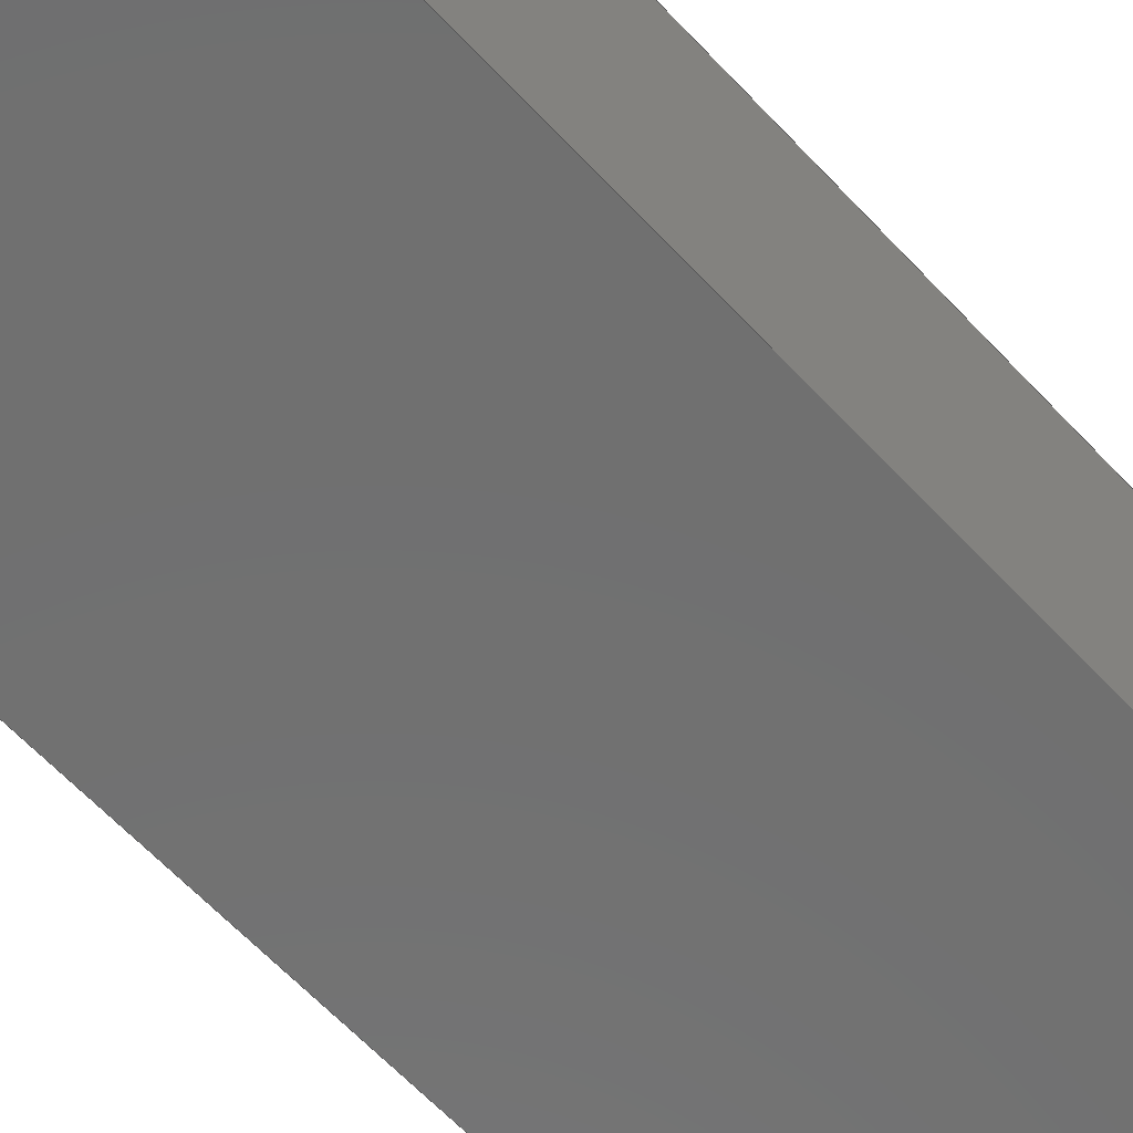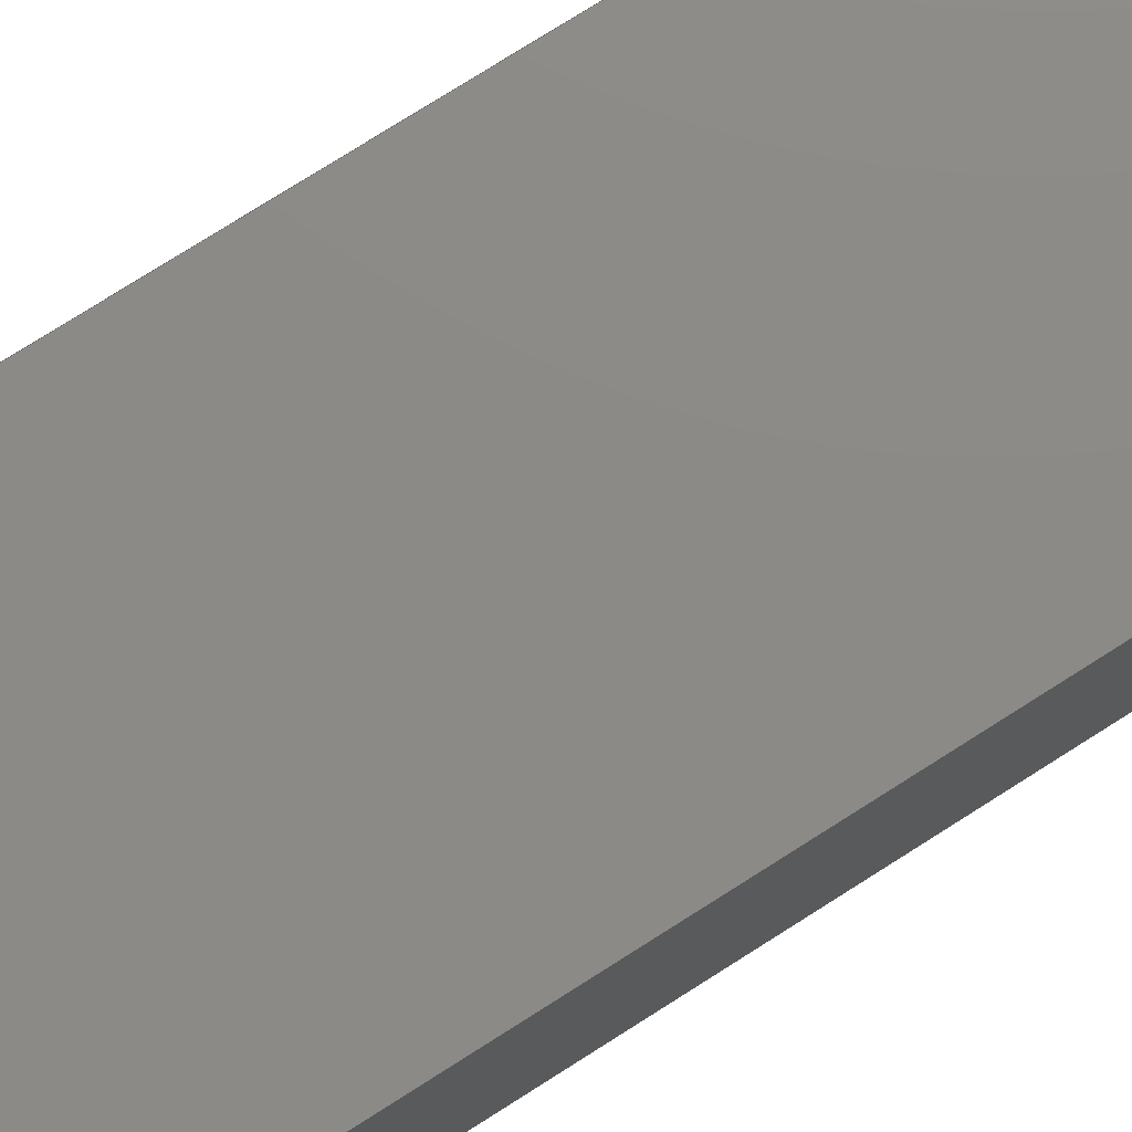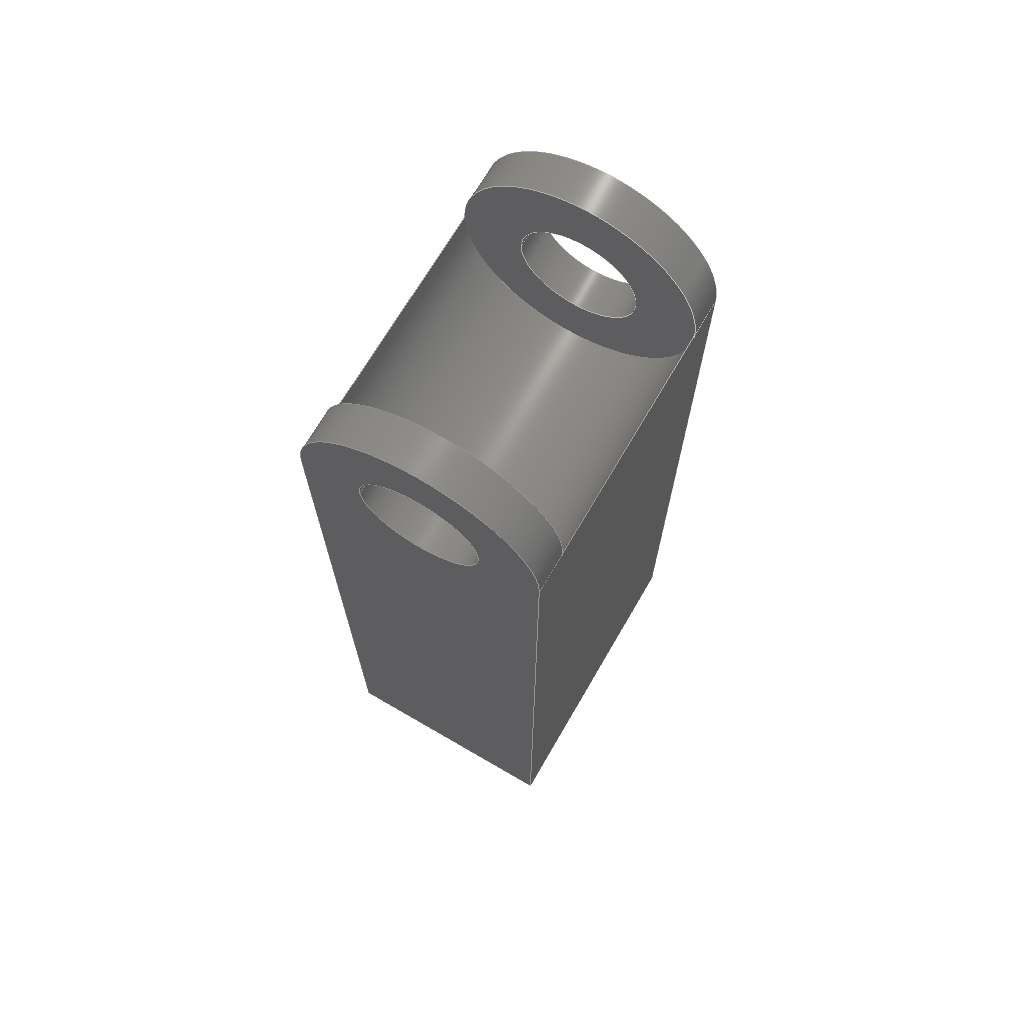
<metadata>
{"format":"step","ext":"step","renderer":"f3d","projection":"perspective","resolution":1024,"background":"white","views":[{"elev":-61.9,"azim":-137.3,"up":"+Y"},{"elev":77.5,"azim":57.7,"up":"+Y"},{"elev":69.7,"azim":120.2,"up":"+Z"}]}
</metadata>
<code>
ISO-10303-21;
DATA;
#1=MECHANICAL_DESIGN_GEOMETRIC_PRESENTATION_REPRESENTATION('',(#4),#360);
#2=SHAPE_REPRESENTATION_RELATIONSHIP('SRR','None',#367,#3);
#3=ADVANCED_BREP_SHAPE_REPRESENTATION('',(#5),#359);
#4=STYLED_ITEM('',(#379),#5);
#5=MANIFOLD_SOLID_BREP('Solid1',#198);
#6=LINE('',#312,#22);
#7=LINE('',#314,#23);
#8=LINE('',#322,#24);
#9=LINE('',#325,#25);
#10=LINE('',#328,#26);
#11=LINE('',#331,#27);
#12=LINE('',#335,#28);
#13=LINE('',#338,#29);
#14=LINE('',#342,#30);
#15=LINE('',#344,#31);
#16=LINE('',#345,#32);
#17=LINE('',#348,#33);
#18=LINE('',#350,#34);
#19=LINE('',#351,#35);
#20=LINE('',#353,#36);
#21=LINE('',#354,#37);
#22=VECTOR('',#252,10);
#23=VECTOR('',#253,10);
#24=VECTOR('',#264,10);
#25=VECTOR('',#267,10);
#26=VECTOR('',#270,10);
#27=VECTOR('',#273,10);
#28=VECTOR('',#278,75);
#29=VECTOR('',#281,75);
#30=VECTOR('',#286,10);
#31=VECTOR('',#287,10);
#32=VECTOR('',#288,10);
#33=VECTOR('',#291,10);
#34=VECTOR('',#292,10);
#35=VECTOR('',#293,10);
#36=VECTOR('',#296,10);
#37=VECTOR('',#297,10);
#38=CYLINDRICAL_SURFACE('',#222,150);
#39=CYLINDRICAL_SURFACE('',#227,150);
#40=CYLINDRICAL_SURFACE('',#229,150);
#41=CYLINDRICAL_SURFACE('',#231,75);
#42=CYLINDRICAL_SURFACE('',#233,75);
#43=FACE_BOUND('',#60,.T.);
#44=FACE_BOUND('',#63,.T.);
#45=FACE_BOUND('',#72,.T.);
#46=FACE_BOUND('',#74,.T.);
#47=FACE_OUTER_BOUND('',#59,.T.);
#48=FACE_OUTER_BOUND('',#61,.T.);
#49=FACE_OUTER_BOUND('',#62,.T.);
#50=FACE_OUTER_BOUND('',#64,.T.);
#51=FACE_OUTER_BOUND('',#65,.T.);
#52=FACE_OUTER_BOUND('',#66,.T.);
#53=FACE_OUTER_BOUND('',#67,.T.);
#54=FACE_OUTER_BOUND('',#68,.T.);
#55=FACE_OUTER_BOUND('',#69,.T.);
#56=FACE_OUTER_BOUND('',#70,.T.);
#57=FACE_OUTER_BOUND('',#71,.T.);
#58=FACE_OUTER_BOUND('',#73,.T.);
#59=EDGE_LOOP('',(#127,#128));
#60=EDGE_LOOP('',(#129));
#61=EDGE_LOOP('',(#130,#131,#132,#133));
#62=EDGE_LOOP('',(#134,#135));
#63=EDGE_LOOP('',(#136));
#64=EDGE_LOOP('',(#137,#138,#139,#140));
#65=EDGE_LOOP('',(#141,#142,#143,#144));
#66=EDGE_LOOP('',(#145,#146,#147,#148));
#67=EDGE_LOOP('',(#149,#150,#151,#152));
#68=EDGE_LOOP('',(#153,#154,#155,#156,#157,#158));
#69=EDGE_LOOP('',(#159,#160,#161,#162,#163,#164));
#70=EDGE_LOOP('',(#165,#166,#167,#168));
#71=EDGE_LOOP('',(#169,#170,#171,#172));
#72=EDGE_LOOP('',(#173));
#73=EDGE_LOOP('',(#174,#175,#176,#177));
#74=EDGE_LOOP('',(#178));
#75=CIRCLE('',#219,150);
#76=CIRCLE('',#220,150);
#77=CIRCLE('',#221,75);
#78=CIRCLE('',#223,150);
#79=CIRCLE('',#225,150);
#80=CIRCLE('',#226,75);
#81=CIRCLE('',#228,150);
#82=CIRCLE('',#230,150);
#83=CIRCLE('',#232,75);
#84=CIRCLE('',#234,75);
#85=VERTEX_POINT('',#304);
#86=VERTEX_POINT('',#305);
#87=VERTEX_POINT('',#308);
#88=VERTEX_POINT('',#311);
#89=VERTEX_POINT('',#313);
#90=VERTEX_POINT('',#318);
#91=VERTEX_POINT('',#321);
#92=VERTEX_POINT('',#323);
#93=VERTEX_POINT('',#327);
#94=VERTEX_POINT('',#329);
#95=VERTEX_POINT('',#333);
#96=VERTEX_POINT('',#337);
#97=VERTEX_POINT('',#341);
#98=VERTEX_POINT('',#343);
#99=VERTEX_POINT('',#347);
#100=VERTEX_POINT('',#349);
#101=EDGE_CURVE('',#85,#86,#75,.T.);
#102=EDGE_CURVE('',#86,#85,#76,.T.);
#103=EDGE_CURVE('',#87,#87,#77,.T.);
#104=EDGE_CURVE('',#86,#88,#6,.T.);
#105=EDGE_CURVE('',#85,#89,#7,.T.);
#106=EDGE_CURVE('',#89,#88,#78,.T.);
#107=EDGE_CURVE('',#88,#89,#79,.T.);
#108=EDGE_CURVE('',#90,#90,#80,.T.);
#109=EDGE_CURVE('',#91,#86,#8,.T.);
#110=EDGE_CURVE('',#91,#92,#81,.T.);
#111=EDGE_CURVE('',#92,#85,#9,.T.);
#112=EDGE_CURVE('',#89,#93,#10,.T.);
#113=EDGE_CURVE('',#94,#93,#82,.T.);
#114=EDGE_CURVE('',#88,#94,#11,.T.);
#115=EDGE_CURVE('',#95,#95,#83,.T.);
#116=EDGE_CURVE('',#95,#90,#12,.T.);
#117=EDGE_CURVE('',#87,#96,#13,.T.);
#118=EDGE_CURVE('',#96,#96,#84,.T.);
#119=EDGE_CURVE('',#97,#92,#14,.T.);
#120=EDGE_CURVE('',#97,#98,#15,.T.);
#121=EDGE_CURVE('',#93,#98,#16,.T.);
#122=EDGE_CURVE('',#91,#99,#17,.T.);
#123=EDGE_CURVE('',#100,#94,#18,.T.);
#124=EDGE_CURVE('',#99,#100,#19,.T.);
#125=EDGE_CURVE('',#97,#99,#20,.T.);
#126=EDGE_CURVE('',#98,#100,#21,.T.);
#127=ORIENTED_EDGE('',*,*,#101,.F.);
#128=ORIENTED_EDGE('',*,*,#102,.F.);
#129=ORIENTED_EDGE('',*,*,#103,.F.);
#130=ORIENTED_EDGE('',*,*,#104,.F.);
#131=ORIENTED_EDGE('',*,*,#102,.T.);
#132=ORIENTED_EDGE('',*,*,#105,.T.);
#133=ORIENTED_EDGE('',*,*,#106,.T.);
#134=ORIENTED_EDGE('',*,*,#106,.F.);
#135=ORIENTED_EDGE('',*,*,#107,.F.);
#136=ORIENTED_EDGE('',*,*,#108,.F.);
#137=ORIENTED_EDGE('',*,*,#101,.T.);
#138=ORIENTED_EDGE('',*,*,#109,.F.);
#139=ORIENTED_EDGE('',*,*,#110,.T.);
#140=ORIENTED_EDGE('',*,*,#111,.T.);
#141=ORIENTED_EDGE('',*,*,#107,.T.);
#142=ORIENTED_EDGE('',*,*,#112,.T.);
#143=ORIENTED_EDGE('',*,*,#113,.F.);
#144=ORIENTED_EDGE('',*,*,#114,.F.);
#145=ORIENTED_EDGE('',*,*,#115,.F.);
#146=ORIENTED_EDGE('',*,*,#116,.T.);
#147=ORIENTED_EDGE('',*,*,#108,.T.);
#148=ORIENTED_EDGE('',*,*,#116,.F.);
#149=ORIENTED_EDGE('',*,*,#103,.T.);
#150=ORIENTED_EDGE('',*,*,#117,.T.);
#151=ORIENTED_EDGE('',*,*,#118,.T.);
#152=ORIENTED_EDGE('',*,*,#117,.F.);
#153=ORIENTED_EDGE('',*,*,#119,.F.);
#154=ORIENTED_EDGE('',*,*,#120,.T.);
#155=ORIENTED_EDGE('',*,*,#121,.F.);
#156=ORIENTED_EDGE('',*,*,#112,.F.);
#157=ORIENTED_EDGE('',*,*,#105,.F.);
#158=ORIENTED_EDGE('',*,*,#111,.F.);
#159=ORIENTED_EDGE('',*,*,#122,.F.);
#160=ORIENTED_EDGE('',*,*,#109,.T.);
#161=ORIENTED_EDGE('',*,*,#104,.T.);
#162=ORIENTED_EDGE('',*,*,#114,.T.);
#163=ORIENTED_EDGE('',*,*,#123,.F.);
#164=ORIENTED_EDGE('',*,*,#124,.F.);
#165=ORIENTED_EDGE('',*,*,#125,.T.);
#166=ORIENTED_EDGE('',*,*,#124,.T.);
#167=ORIENTED_EDGE('',*,*,#126,.F.);
#168=ORIENTED_EDGE('',*,*,#120,.F.);
#169=ORIENTED_EDGE('',*,*,#126,.T.);
#170=ORIENTED_EDGE('',*,*,#123,.T.);
#171=ORIENTED_EDGE('',*,*,#113,.T.);
#172=ORIENTED_EDGE('',*,*,#121,.T.);
#173=ORIENTED_EDGE('',*,*,#115,.T.);
#174=ORIENTED_EDGE('',*,*,#125,.F.);
#175=ORIENTED_EDGE('',*,*,#119,.T.);
#176=ORIENTED_EDGE('',*,*,#110,.F.);
#177=ORIENTED_EDGE('',*,*,#122,.T.);
#178=ORIENTED_EDGE('',*,*,#118,.F.);
#179=PLANE('',#218);
#180=PLANE('',#224);
#181=PLANE('',#235);
#182=PLANE('',#236);
#183=PLANE('',#237);
#184=PLANE('',#238);
#185=PLANE('',#239);
#186=ADVANCED_FACE('',(#47,#43),#179,.T.);
#187=ADVANCED_FACE('',(#48),#38,.F.);
#188=ADVANCED_FACE('',(#49,#44),#180,.F.);
#189=ADVANCED_FACE('',(#50),#39,.T.);
#190=ADVANCED_FACE('',(#51),#40,.T.);
#191=ADVANCED_FACE('',(#52),#41,.F.);
#192=ADVANCED_FACE('',(#53),#42,.F.);
#193=ADVANCED_FACE('',(#54),#181,.T.);
#194=ADVANCED_FACE('',(#55),#182,.T.);
#195=ADVANCED_FACE('',(#56),#183,.T.);
#196=ADVANCED_FACE('',(#57,#45),#184,.T.);
#197=ADVANCED_FACE('',(#58,#46),#185,.F.);
#198=CLOSED_SHELL('',(#186,#187,#188,#189,#190,#191,#192,#193,#194,#195,
#196,#197));
#199=DERIVED_UNIT_ELEMENT(#201,1);
#200=DERIVED_UNIT_ELEMENT(#362,3);
#201=(
MASS_UNIT()
NAMED_UNIT(*)
SI_UNIT($,.GRAM.)
);
#202=DERIVED_UNIT((#199,#200));
#203=MEASURE_REPRESENTATION_ITEM('density measure',
POSITIVE_RATIO_MEASURE(7.85),#202);
#204=PROPERTY_DEFINITION_REPRESENTATION(#209,#206);
#205=PROPERTY_DEFINITION_REPRESENTATION(#210,#207);
#206=REPRESENTATION('material name',(#208),#359);
#207=REPRESENTATION('density',(#203),#359);
#208=DESCRIPTIVE_REPRESENTATION_ITEM('Steel','Steel');
#209=PROPERTY_DEFINITION('material property','material name',#369);
#210=PROPERTY_DEFINITION('material property','density of part',#369);
#211=DATE_TIME_ROLE('creation_date');
#212=APPLIED_DATE_AND_TIME_ASSIGNMENT(#213,#211,(#369));
#213=DATE_AND_TIME(#214,#215);
#214=CALENDAR_DATE(2022,29,4);
#215=LOCAL_TIME(0,0,0,#216);
#216=COORDINATED_UNIVERSAL_TIME_OFFSET(0,0,.BEHIND.);
#217=AXIS2_PLACEMENT_3D('placement',#302,#240,#241);
#218=AXIS2_PLACEMENT_3D('',#303,#242,#243);
#219=AXIS2_PLACEMENT_3D('',#306,#244,#245);
#220=AXIS2_PLACEMENT_3D('',#307,#246,#247);
#221=AXIS2_PLACEMENT_3D('',#309,#248,#249);
#222=AXIS2_PLACEMENT_3D('',#310,#250,#251);
#223=AXIS2_PLACEMENT_3D('',#315,#254,#255);
#224=AXIS2_PLACEMENT_3D('',#316,#256,#257);
#225=AXIS2_PLACEMENT_3D('',#317,#258,#259);
#226=AXIS2_PLACEMENT_3D('',#319,#260,#261);
#227=AXIS2_PLACEMENT_3D('',#320,#262,#263);
#228=AXIS2_PLACEMENT_3D('',#324,#265,#266);
#229=AXIS2_PLACEMENT_3D('',#326,#268,#269);
#230=AXIS2_PLACEMENT_3D('',#330,#271,#272);
#231=AXIS2_PLACEMENT_3D('',#332,#274,#275);
#232=AXIS2_PLACEMENT_3D('',#334,#276,#277);
#233=AXIS2_PLACEMENT_3D('',#336,#279,#280);
#234=AXIS2_PLACEMENT_3D('',#339,#282,#283);
#235=AXIS2_PLACEMENT_3D('',#340,#284,#285);
#236=AXIS2_PLACEMENT_3D('',#346,#289,#290);
#237=AXIS2_PLACEMENT_3D('',#352,#294,#295);
#238=AXIS2_PLACEMENT_3D('',#355,#298,#299);
#239=AXIS2_PLACEMENT_3D('',#356,#300,#301);
#240=DIRECTION('axis',(0,0,1));
#241=DIRECTION('refdir',(1,0,0));
#242=DIRECTION('center_axis',(1,0,0));
#243=DIRECTION('ref_axis',(0,1,0));
#244=DIRECTION('center_axis',(-1,0,0));
#245=DIRECTION('ref_axis',(0,1,0));
#246=DIRECTION('center_axis',(-1,0,0));
#247=DIRECTION('ref_axis',(0,1,0));
#248=DIRECTION('center_axis',(1,0,0));
#249=DIRECTION('ref_axis',(0,1,0));
#250=DIRECTION('center_axis',(1,0,0));
#251=DIRECTION('ref_axis',(0,1,0));
#252=DIRECTION('',(1,0,0));
#253=DIRECTION('',(1,0,0));
#254=DIRECTION('center_axis',(1,0,0));
#255=DIRECTION('ref_axis',(0,1,0));
#256=DIRECTION('center_axis',(1,0,0));
#257=DIRECTION('ref_axis',(0,1,0));
#258=DIRECTION('center_axis',(1,0,0));
#259=DIRECTION('ref_axis',(0,1,0));
#260=DIRECTION('center_axis',(-1,0,0));
#261=DIRECTION('ref_axis',(0,1,0));
#262=DIRECTION('center_axis',(1,0,0));
#263=DIRECTION('ref_axis',(0,1,0));
#264=DIRECTION('',(1,0,0));
#265=DIRECTION('center_axis',(1,0,0));
#266=DIRECTION('ref_axis',(0,1,0));
#267=DIRECTION('',(1,0,0));
#268=DIRECTION('center_axis',(1,0,0));
#269=DIRECTION('ref_axis',(0,1,0));
#270=DIRECTION('',(1,0,0));
#271=DIRECTION('center_axis',(1,0,0));
#272=DIRECTION('ref_axis',(0,1,0));
#273=DIRECTION('',(1,0,0));
#274=DIRECTION('center_axis',(1,0,0));
#275=DIRECTION('ref_axis',(0,1,0));
#276=DIRECTION('center_axis',(-1,0,0));
#277=DIRECTION('ref_axis',(0,1,0));
#278=DIRECTION('',(-1,0,0));
#279=DIRECTION('center_axis',(1,0,0));
#280=DIRECTION('ref_axis',(0,1,0));
#281=DIRECTION('',(-1,0,0));
#282=DIRECTION('center_axis',(-1,0,0));
#283=DIRECTION('ref_axis',(0,1,0));
#284=DIRECTION('center_axis',(0,-1,0));
#285=DIRECTION('ref_axis',(0,0,-1));
#286=DIRECTION('',(0,0,1));
#287=DIRECTION('',(1,0,0));
#288=DIRECTION('',(0,0,-1));
#289=DIRECTION('center_axis',(0,1,0));
#290=DIRECTION('ref_axis',(0,0,1));
#291=DIRECTION('',(0,0,-1));
#292=DIRECTION('',(0,0,1));
#293=DIRECTION('',(1,0,0));
#294=DIRECTION('center_axis',(0,0,-1));
#295=DIRECTION('ref_axis',(0,1,0));
#296=DIRECTION('',(0,1,0));
#297=DIRECTION('',(0,1,0));
#298=DIRECTION('center_axis',(1,0,0));
#299=DIRECTION('ref_axis',(0,1,0));
#300=DIRECTION('center_axis',(1,0,0));
#301=DIRECTION('ref_axis',(0,1,0));
#302=CARTESIAN_POINT('',(0,0,0));
#303=CARTESIAN_POINT('Origin',(50,150,1000));
#304=CARTESIAN_POINT('',(50,0,1000));
#305=CARTESIAN_POINT('',(50,300,1000));
#306=CARTESIAN_POINT('Origin',(50,150,1000));
#307=CARTESIAN_POINT('Origin',(50,150,1000));
#308=CARTESIAN_POINT('',(50,75,1000));
#309=CARTESIAN_POINT('Origin',(50,150,1000));
#310=CARTESIAN_POINT('Origin',(200,150,1000));
#311=CARTESIAN_POINT('',(350,300,1000));
#312=CARTESIAN_POINT('',(0,300,1000));
#313=CARTESIAN_POINT('',(350,0,1000));
#314=CARTESIAN_POINT('',(0,0,1000));
#315=CARTESIAN_POINT('Origin',(350,150,1000));
#316=CARTESIAN_POINT('Origin',(350,150,1000));
#317=CARTESIAN_POINT('Origin',(350,150,1000));
#318=CARTESIAN_POINT('',(350,75,1000));
#319=CARTESIAN_POINT('Origin',(350,150,1000));
#320=CARTESIAN_POINT('Origin',(0,150,1000));
#321=CARTESIAN_POINT('',(0,300,1000));
#322=CARTESIAN_POINT('',(0,300,1000));
#323=CARTESIAN_POINT('',(0,0,1000));
#324=CARTESIAN_POINT('Origin',(0,150,1000));
#325=CARTESIAN_POINT('',(0,0,1000));
#326=CARTESIAN_POINT('Origin',(0,150,1000));
#327=CARTESIAN_POINT('',(400,0,1000));
#328=CARTESIAN_POINT('',(0,0,1000));
#329=CARTESIAN_POINT('',(400,300,1000));
#330=CARTESIAN_POINT('Origin',(400,150,1000));
#331=CARTESIAN_POINT('',(0,300,1000));
#332=CARTESIAN_POINT('Origin',(0,150,1000));
#333=CARTESIAN_POINT('',(400,75,1000));
#334=CARTESIAN_POINT('Origin',(400,150,1000));
#335=CARTESIAN_POINT('',(0,75,1000));
#336=CARTESIAN_POINT('Origin',(0,150,1000));
#337=CARTESIAN_POINT('',(0,75,1000));
#338=CARTESIAN_POINT('',(0,75,1000));
#339=CARTESIAN_POINT('Origin',(0,150,1000));
#340=CARTESIAN_POINT('Origin',(0,0,1000));
#341=CARTESIAN_POINT('',(0,0,0));
#342=CARTESIAN_POINT('',(0,0,0));
#343=CARTESIAN_POINT('',(400,0,0));
#344=CARTESIAN_POINT('',(0,0,0));
#345=CARTESIAN_POINT('',(400,0,0));
#346=CARTESIAN_POINT('Origin',(0,300,0));
#347=CARTESIAN_POINT('',(0,300,0));
#348=CARTESIAN_POINT('',(0,300,1000));
#349=CARTESIAN_POINT('',(400,300,0));
#350=CARTESIAN_POINT('',(400,300,1000));
#351=CARTESIAN_POINT('',(0,300,0));
#352=CARTESIAN_POINT('Origin',(0,0,0));
#353=CARTESIAN_POINT('',(0,0,0));
#354=CARTESIAN_POINT('',(400,0,0));
#355=CARTESIAN_POINT('Origin',(400,150,575));
#356=CARTESIAN_POINT('Origin',(0,150,575));
#357=UNCERTAINTY_MEASURE_WITH_UNIT(LENGTH_MEASURE(0.01),#361,
'DISTANCE_ACCURACY_VALUE',
'Maximum model space distance between geometric entities at asserted c
onnectivities');
#358=UNCERTAINTY_MEASURE_WITH_UNIT(LENGTH_MEASURE(0.01),#361,
'DISTANCE_ACCURACY_VALUE',
'Maximum model space distance between geometric entities at asserted c
onnectivities');
#359=(
GEOMETRIC_REPRESENTATION_CONTEXT(3)
GLOBAL_UNCERTAINTY_ASSIGNED_CONTEXT((#357))
GLOBAL_UNIT_ASSIGNED_CONTEXT((#361,#363,#364))
REPRESENTATION_CONTEXT('','3D')
);
#360=(
GEOMETRIC_REPRESENTATION_CONTEXT(3)
GLOBAL_UNCERTAINTY_ASSIGNED_CONTEXT((#358))
GLOBAL_UNIT_ASSIGNED_CONTEXT((#361,#363,#364))
REPRESENTATION_CONTEXT('','3D')
);
#361=(
LENGTH_UNIT()
NAMED_UNIT(*)
SI_UNIT(.MILLI.,.METRE.)
);
#362=(
LENGTH_UNIT()
NAMED_UNIT(*)
SI_UNIT(.CENTI.,.METRE.)
);
#363=(
NAMED_UNIT(*)
PLANE_ANGLE_UNIT()
SI_UNIT($,.RADIAN.)
);
#364=(
NAMED_UNIT(*)
SI_UNIT($,.STERADIAN.)
SOLID_ANGLE_UNIT()
);
#365=SHAPE_DEFINITION_REPRESENTATION(#366,#367);
#366=PRODUCT_DEFINITION_SHAPE('',$,#369);
#367=SHAPE_REPRESENTATION('',(#217),#359);
#368=PRODUCT_DEFINITION_CONTEXT('part definition',#373,'design');
#369=PRODUCT_DEFINITION('End','End v2',#370,#368);
#370=PRODUCT_DEFINITION_FORMATION('',$,#375);
#371=PRODUCT_RELATED_PRODUCT_CATEGORY('End v2','End v2',(#375));
#372=APPLICATION_PROTOCOL_DEFINITION('international standard',
'automotive_design',2009,#373);
#373=APPLICATION_CONTEXT(
'Core Data for Automotive Mechanical Design Process');
#374=PRODUCT_CONTEXT('part definition',#373,'mechanical');
#375=PRODUCT('End','End v2',$,(#374));
#376=SURFACE_STYLE_RENDERING_WITH_PROPERTIES($,#391,(#377));
#377=SURFACE_STYLE_TRANSPARENT(0);
#378=PRESENTATION_STYLE_ASSIGNMENT((#380));
#379=PRESENTATION_STYLE_ASSIGNMENT((#381));
#380=SURFACE_STYLE_USAGE(.BOTH.,#382);
#381=SURFACE_STYLE_USAGE(.BOTH.,#383);
#382=SURFACE_SIDE_STYLE('',(#384));
#383=SURFACE_SIDE_STYLE('',(#385,#376));
#384=SURFACE_STYLE_FILL_AREA(#386);
#385=SURFACE_STYLE_FILL_AREA(#387);
#386=FILL_AREA_STYLE('',(#388));
#387=FILL_AREA_STYLE('',(#389));
#388=FILL_AREA_STYLE_COLOUR('',#390);
#389=FILL_AREA_STYLE_COLOUR('',#391);
#390=COLOUR_RGB('',0.302,0.3059,0.2902);
#391=COLOUR_RGB('',0.6275,0.6275,0.6275);
ENDSEC;
END-ISO-10303-21;

</code>
